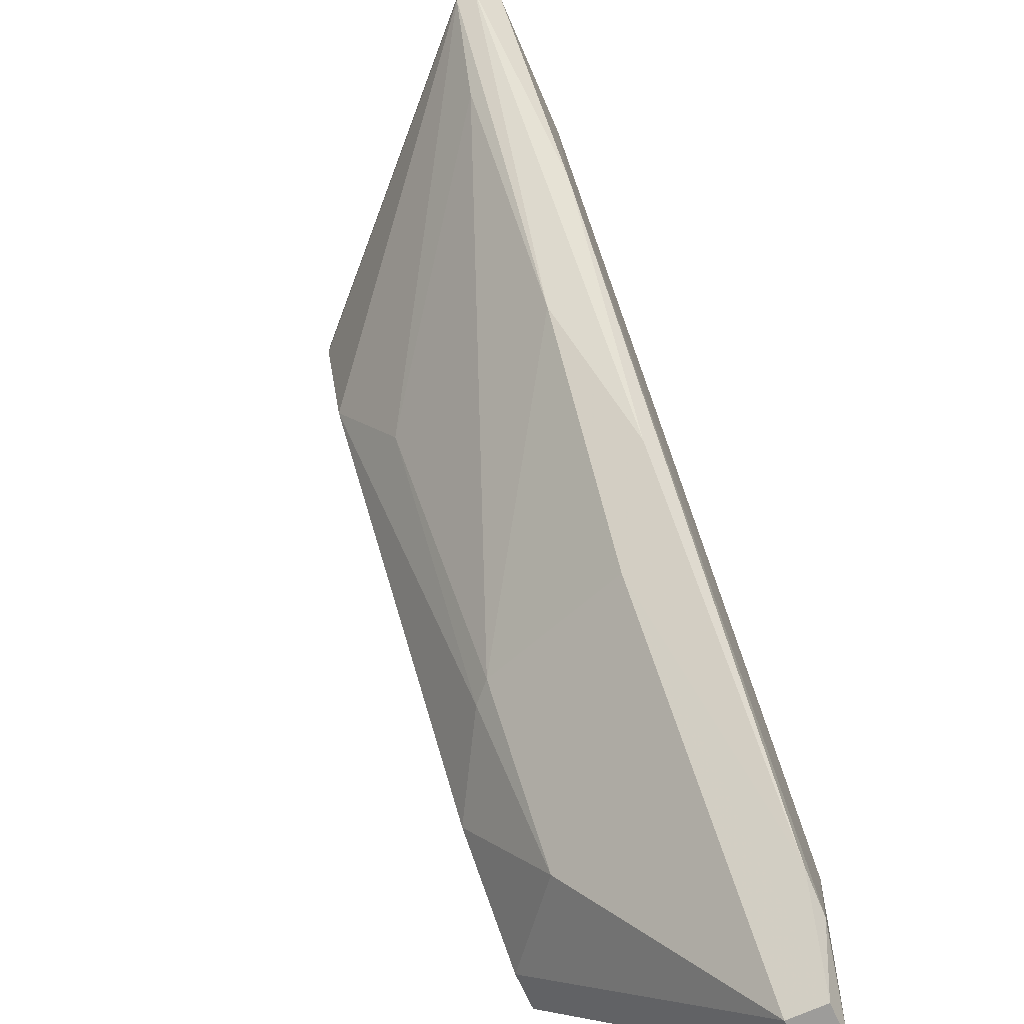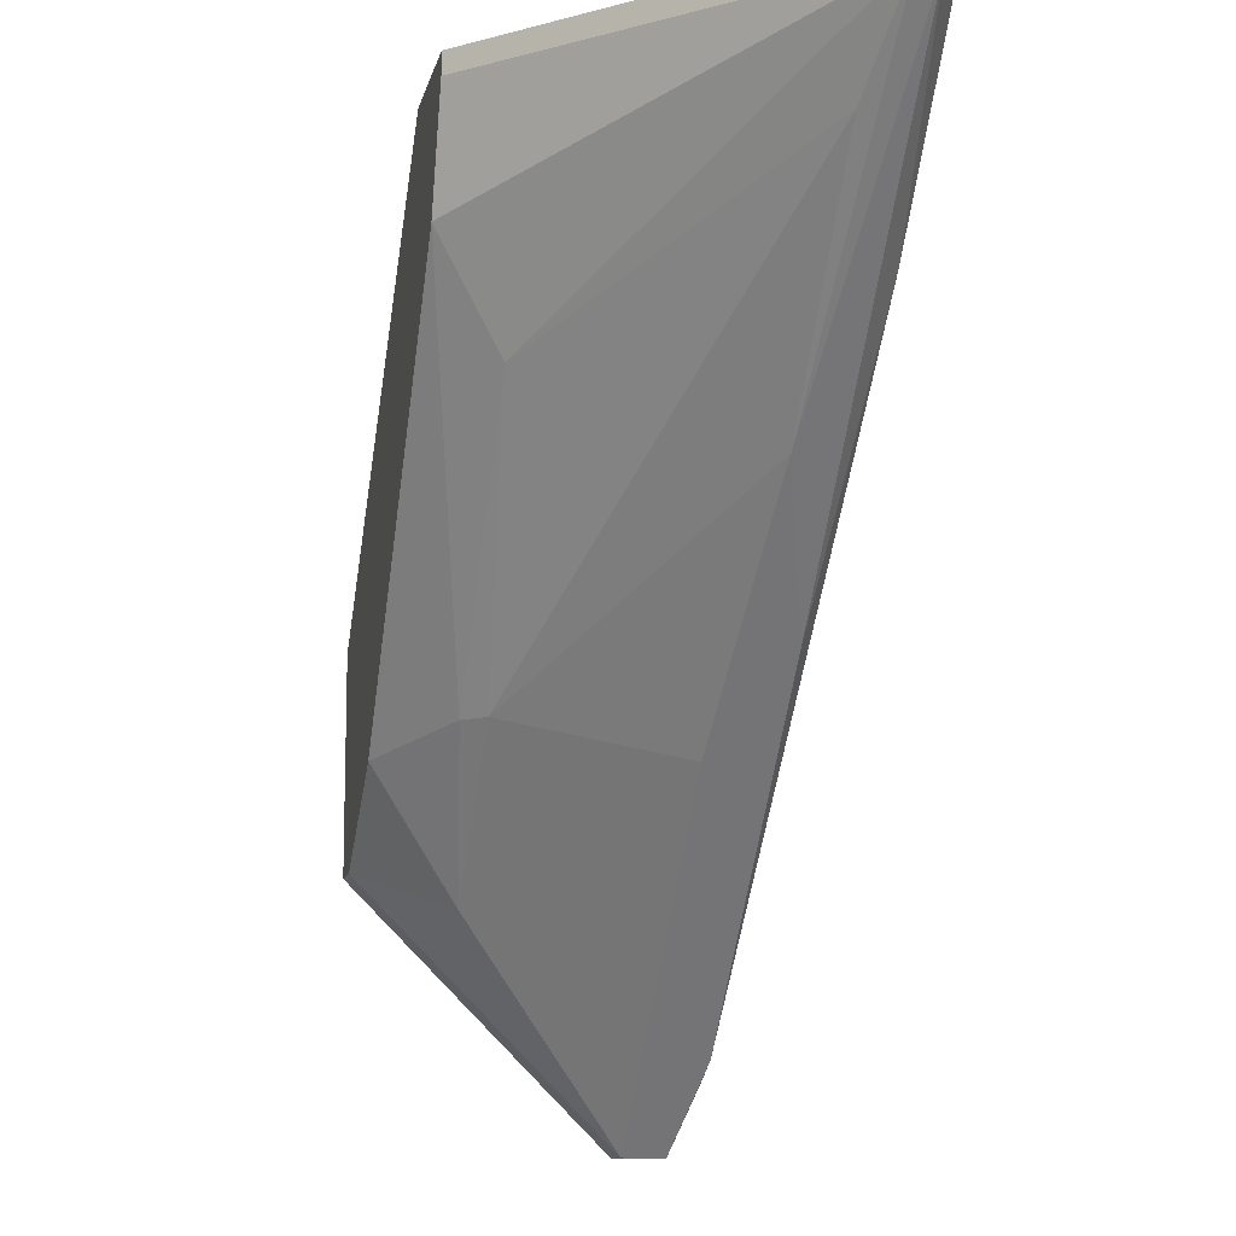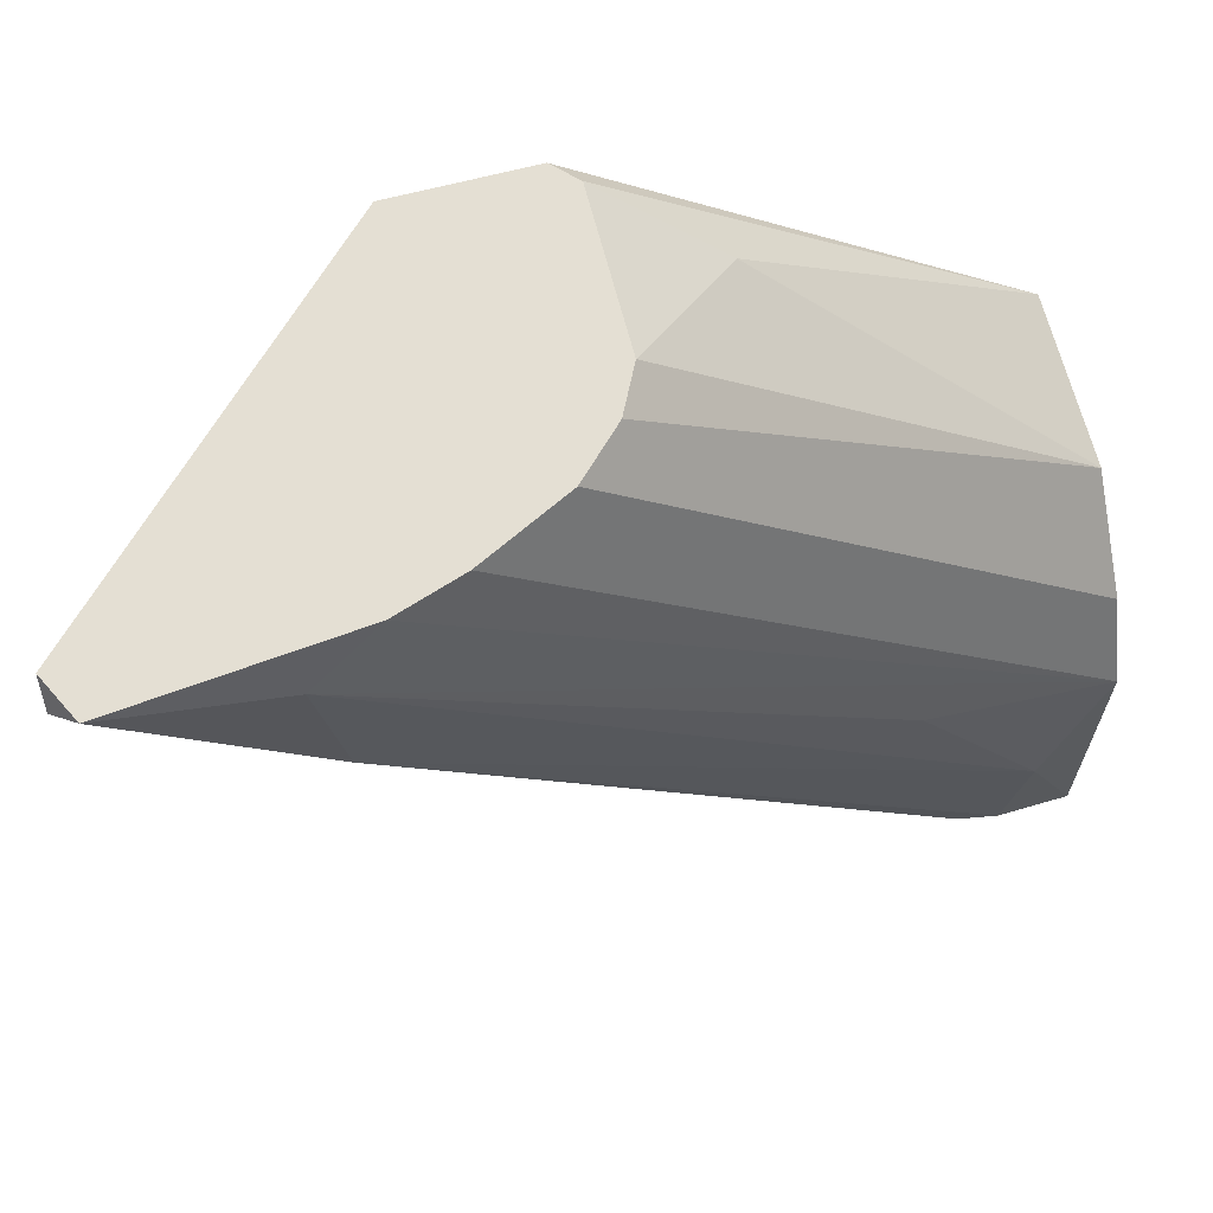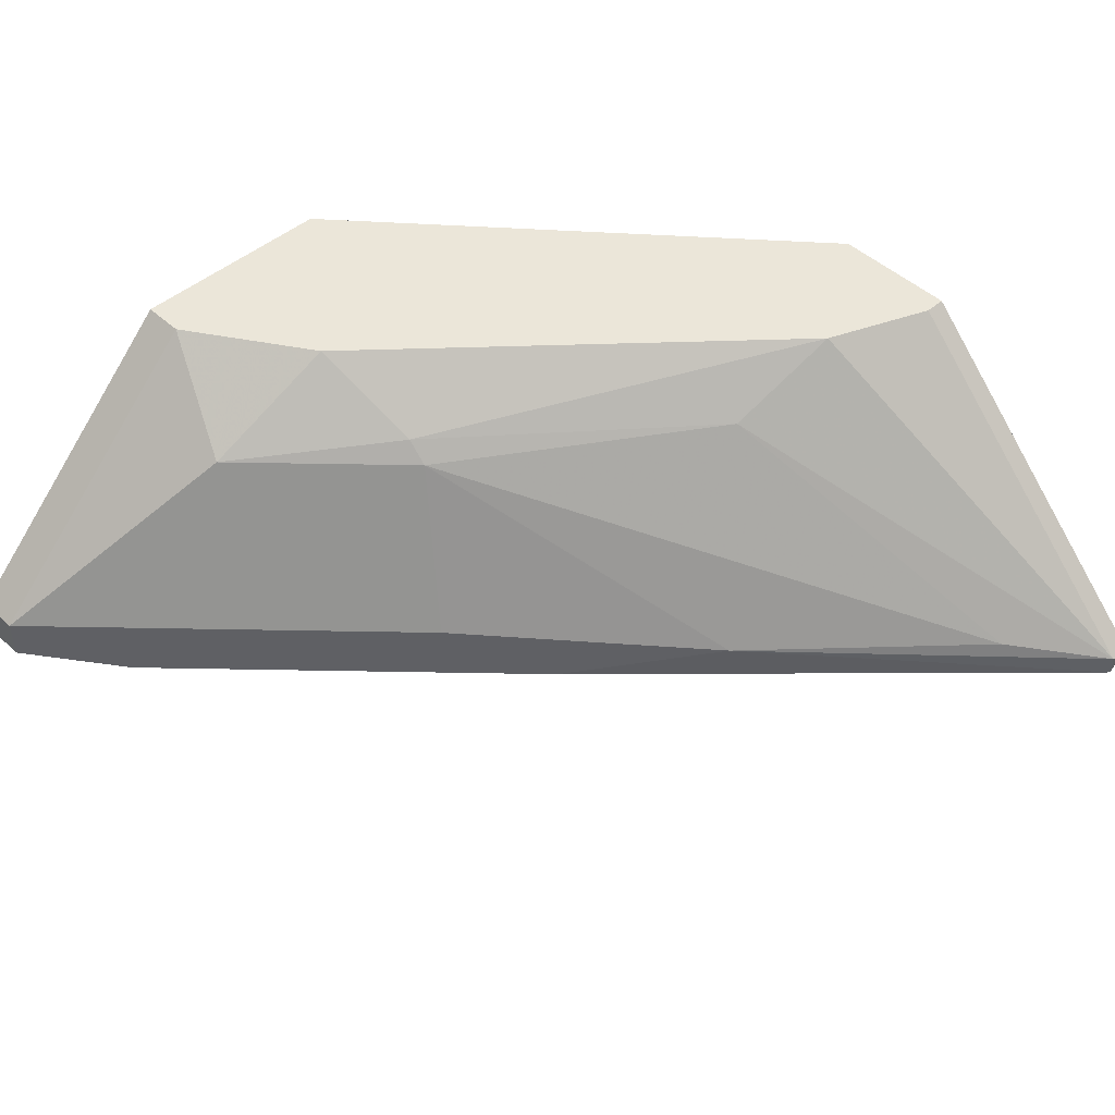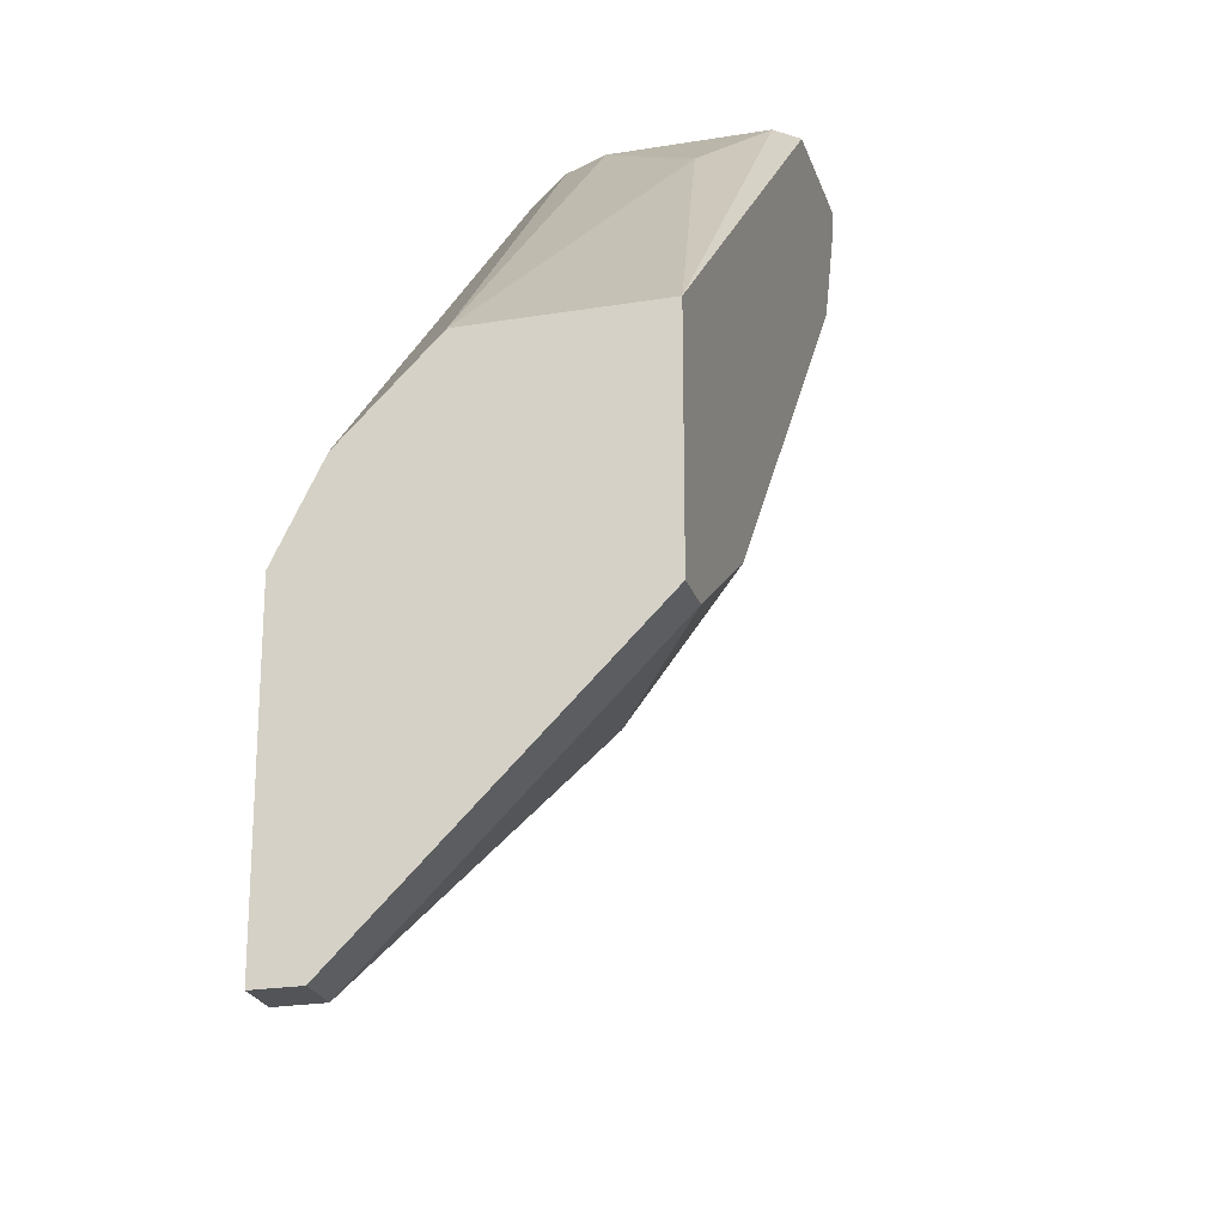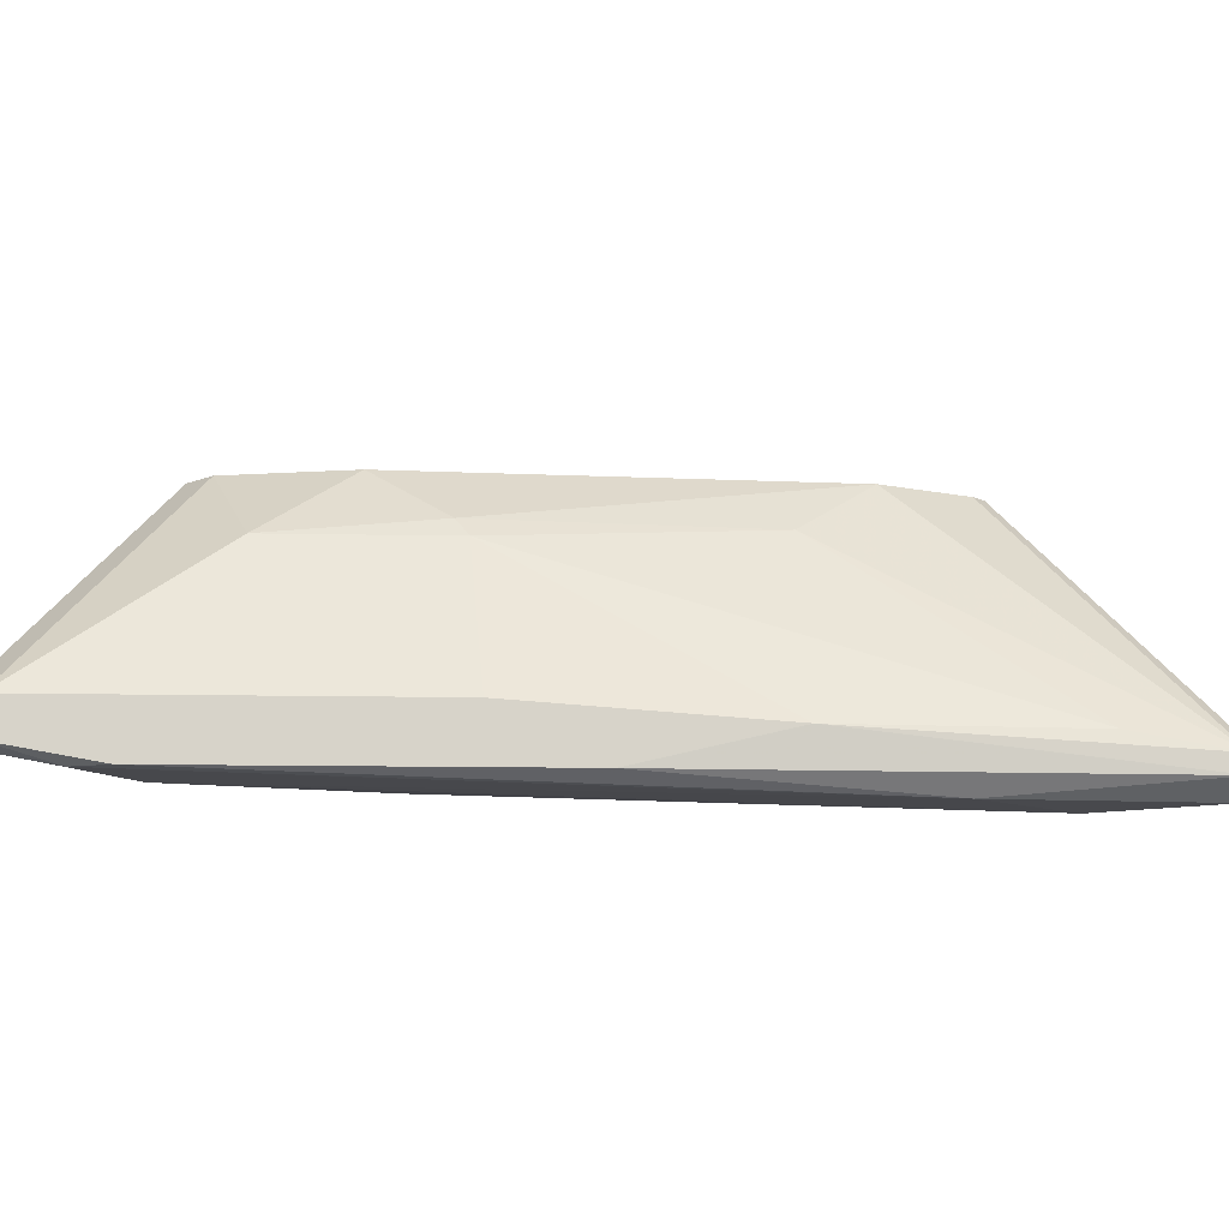
<metadata>
{"format":"obj","ext":"obj","renderer":"f3d","projection":"perspective","resolution":1024,"background":"white","views":[{"elev":-70.0,"azim":-65.6,"up":"+Z"},{"elev":-11.5,"azim":-102.1,"up":"+Z"},{"elev":66.8,"azim":-14.6,"up":"+Z"},{"elev":46.8,"azim":-133.8,"up":"+Y"},{"elev":-23.0,"azim":105.8,"up":"+Z"},{"elev":-12.5,"azim":-137.7,"up":"+Y"}]}
</metadata>
<code>
v -0.02517 0.04511 0.04064
v -0.0428 0.02632 0.04769
v -0.02753 0.02866 0.04769
v -0.02753 0.04511 0.04651
v -0.02753 0.04511 0.04769
v -0.03104 0.02749 0.04769
v -0.0334 0.02632 0.03711
v -0.03927 0.02984 0.04181
v -0.000509 0.02749 0.0101
v -0.024 0.04158 0.03476
v -0.04398 0.02866 0.04651
v -0.04398 0.02866 0.04769
v -0.04398 0.02749 0.04651
v 0.003019 0.02866 0.000694
v 0.003019 0.02866 0.01714
v 0.003019 0.03571 0.02654
v 0.003019 0.04511 0.02654
v 0.003019 0.04511 0.01479
v 0.003019 0.03101 0.000694
v 0.003019 0.03101 0.02184
v 0.000669 0.02866 0.000694
v 0.000669 0.04511 0.01479
v 0.000669 0.03101 0.000694
v -0.01695 0.03101 0.01832
v -0.02282 0.03101 0.04769
v -0.005206 0.04041 0.01245
v -0.007556 0.02749 0.02184
v -0.01343 0.04041 0.02067
v -0.01343 0.04158 0.04298
v -0.02165 0.02749 0.02302
v -0.004033 0.02749 0.005395
v -0.006383 0.04511 0.01949
v -0.01226 0.04158 0.02067
v -0.02048 0.03336 0.04769
v -0.02048 0.04511 0.04769
v -0.0287 0.02984 0.03007
v -0.03457 0.02632 0.04534
v -0.001682 0.02749 0.004222
v -0.0193 0.03571 0.04769
v -0.0193 0.04393 0.04769
f 5 1 4
f 32 5 17
f 5 6 34
f 32 17 18
f 17 20 18
f 6 5 2
f 18 20 15
f 5 32 1
f 20 17 16
f 17 29 16
f 34 20 16
f 17 5 35
f 5 34 35
f 38 21 14
f 18 15 14
f 21 23 14
f 6 2 37
f 15 6 37
f 23 28 26
f 20 34 25
f 34 6 25
f 15 20 25
f 38 14 9
f 14 15 9
f 16 29 39
f 34 16 39
f 35 34 39
f 11 1 10
f 37 2 7
f 38 9 7
f 9 37 7
f 32 18 22
f 18 23 22
f 26 32 22
f 23 26 22
f 23 21 24
f 28 23 24
f 36 28 24
f 30 36 24
f 29 17 40
f 17 35 40
f 39 29 40
f 35 39 40
f 6 15 3
f 25 6 3
f 15 25 3
f 11 36 13
f 36 30 13
f 7 2 13
f 30 7 13
f 23 18 19
f 18 14 19
f 14 23 19
f 15 37 27
f 9 15 27
f 37 9 27
f 5 11 12
f 2 5 12
f 11 13 12
f 13 2 12
f 21 38 31
f 38 7 31
f 7 30 31
f 24 21 31
f 30 24 31
f 36 11 8
f 28 36 8
f 11 10 8
f 10 28 8
f 1 32 33
f 32 26 33
f 26 28 33
f 28 10 33
f 10 1 33
f 11 5 4
f 1 11 4

</code>
